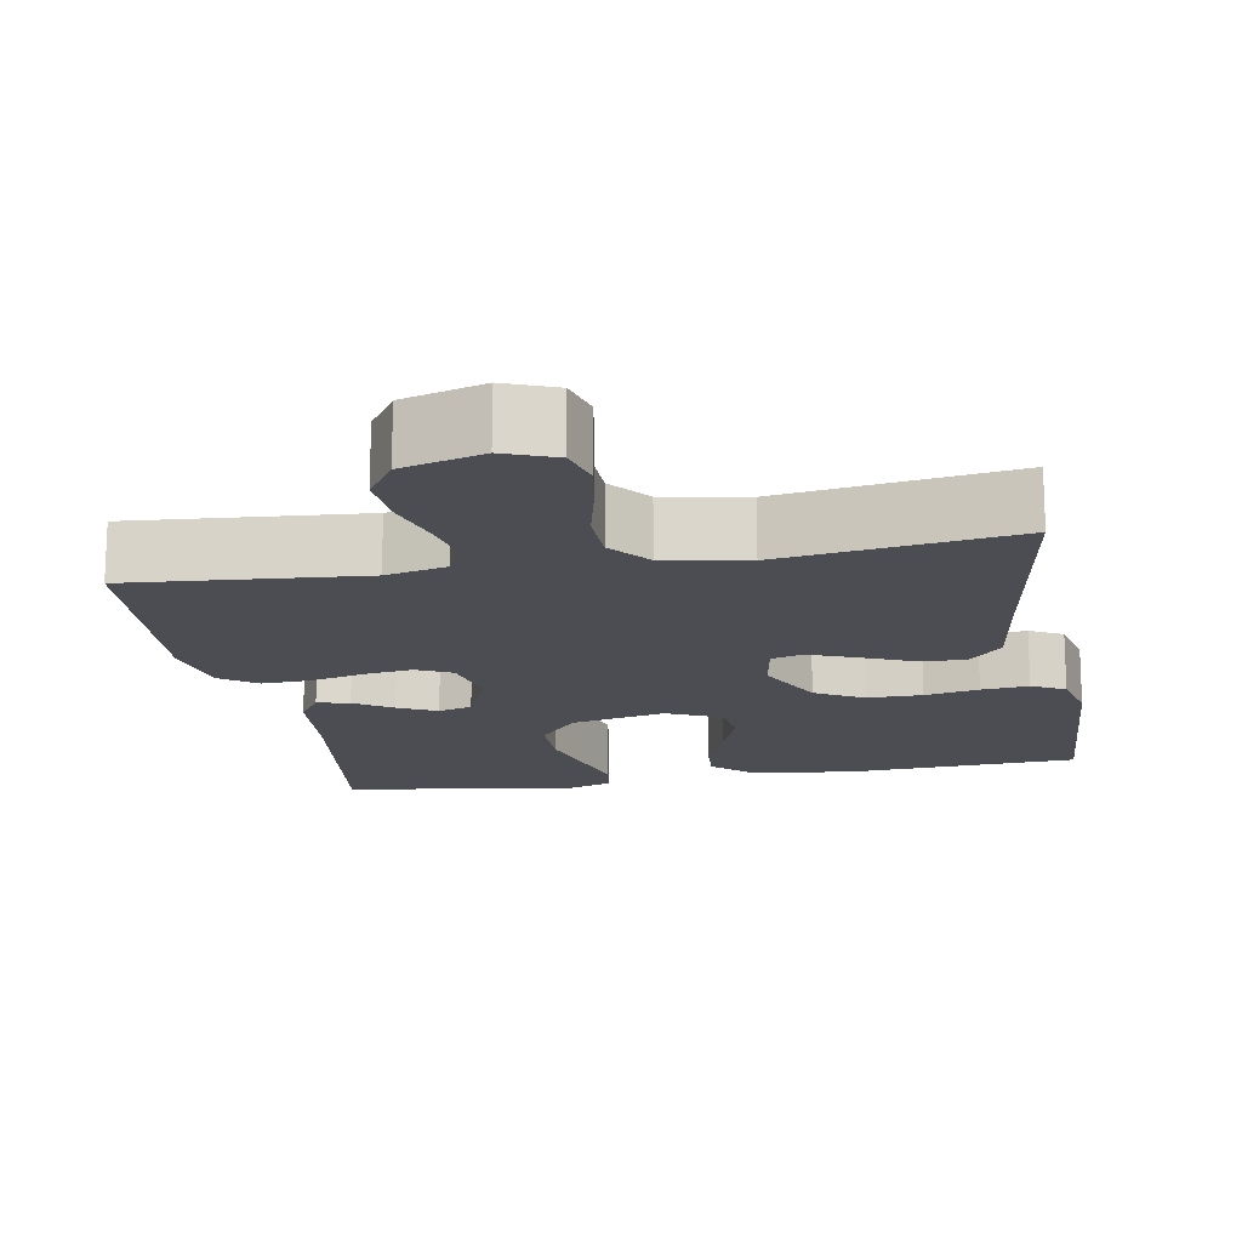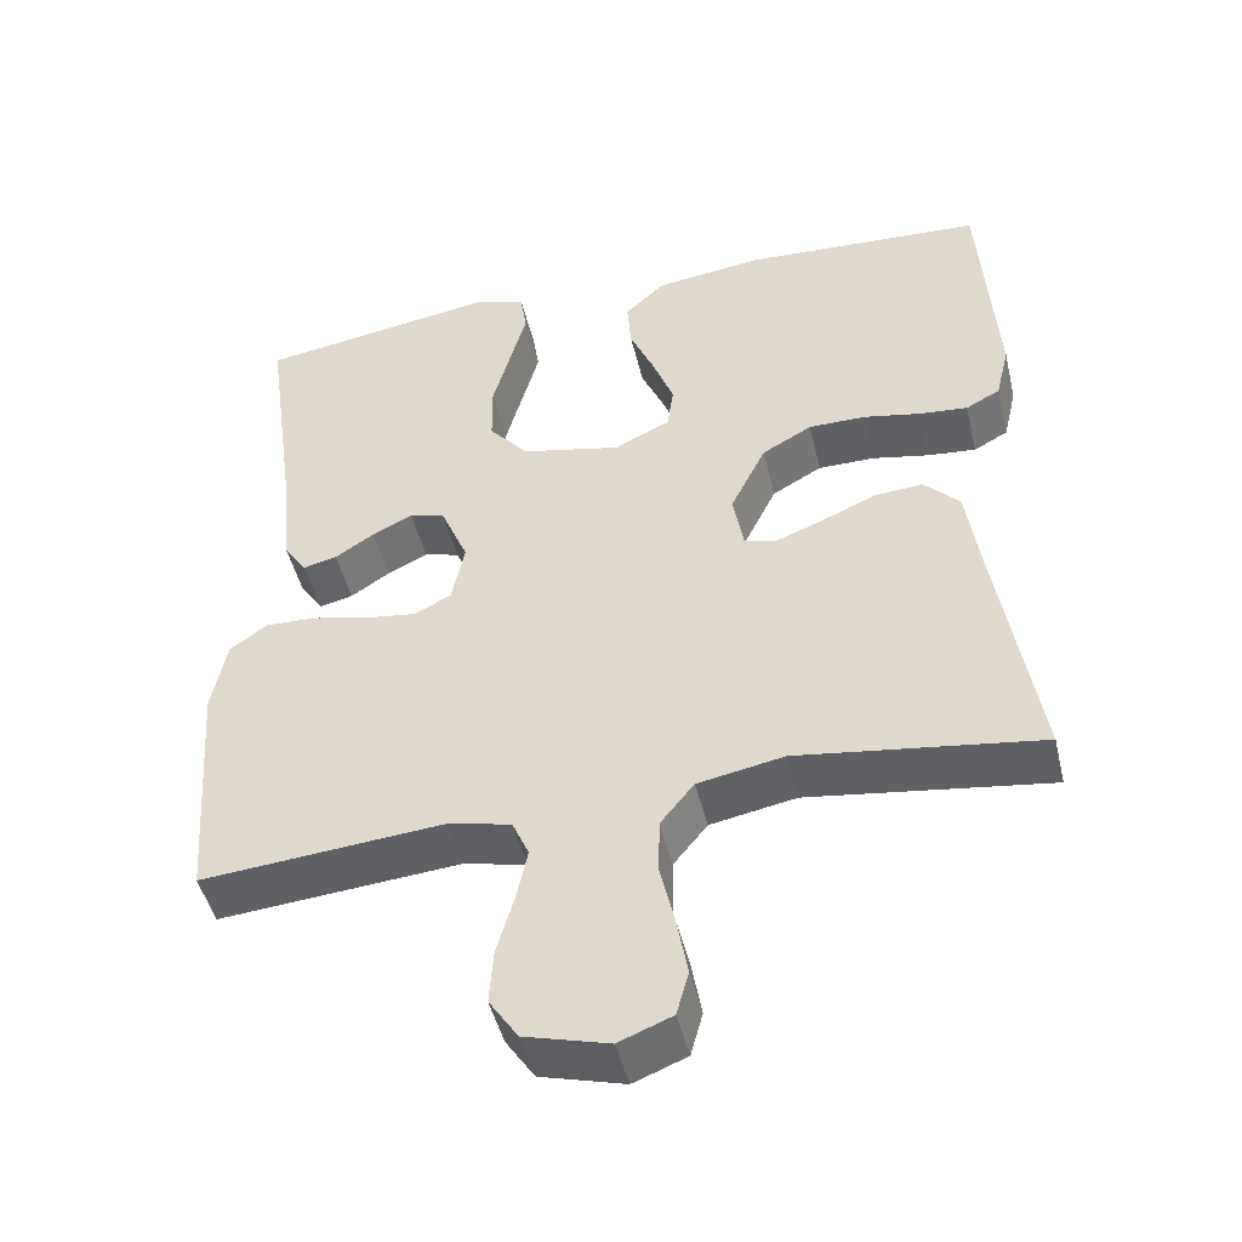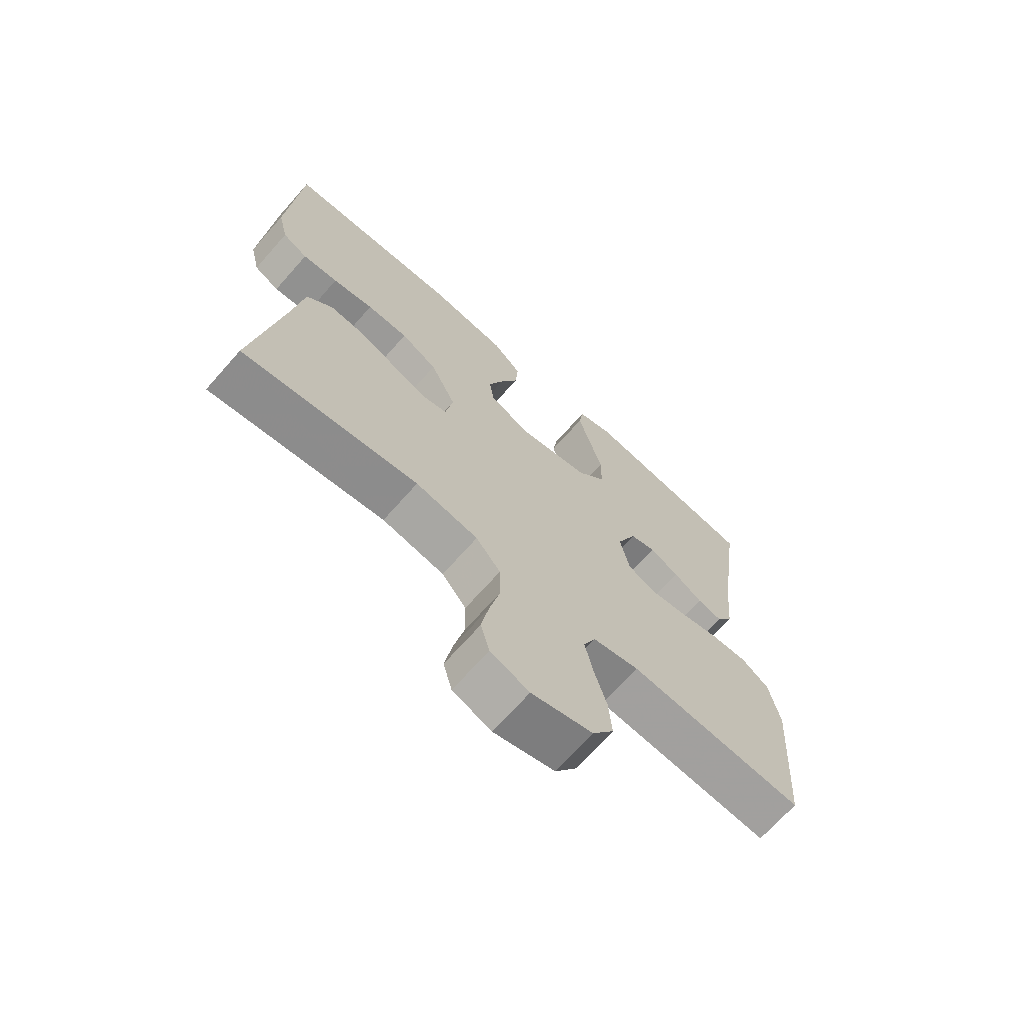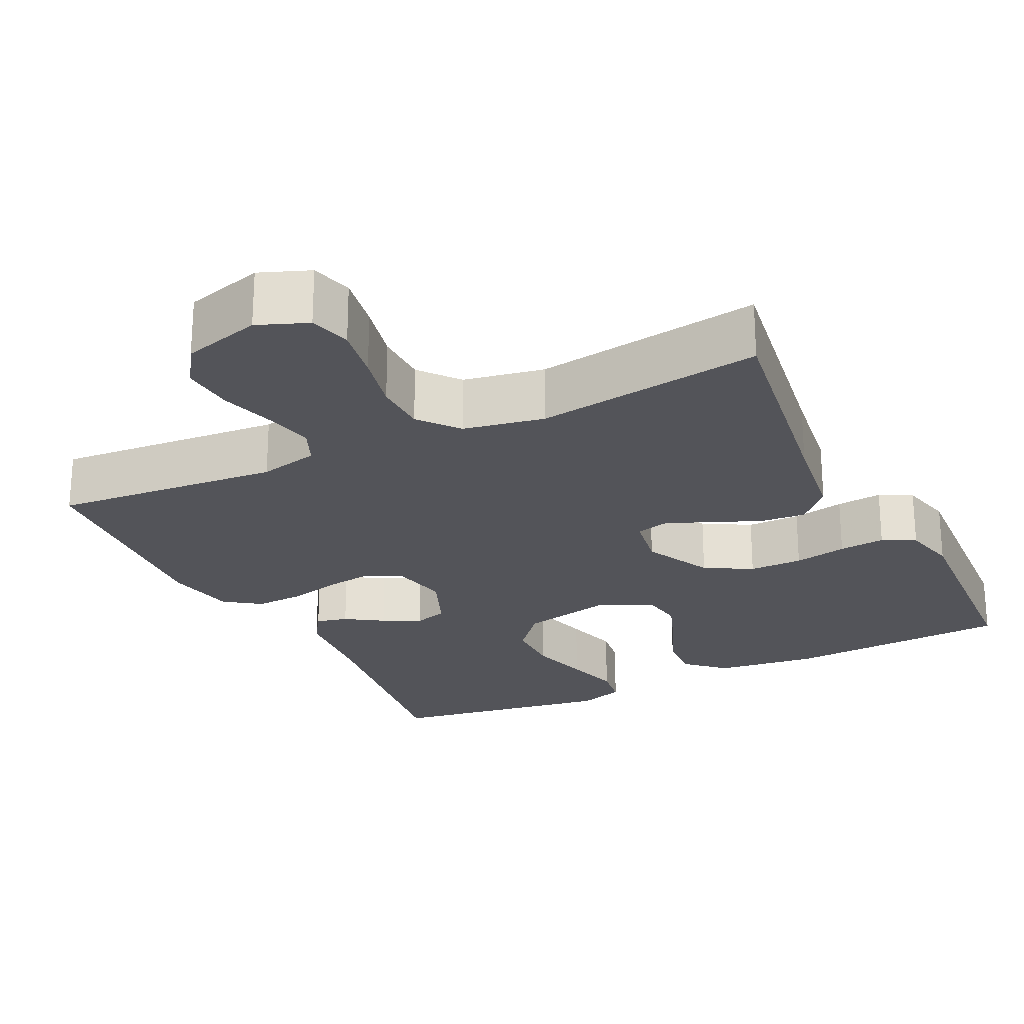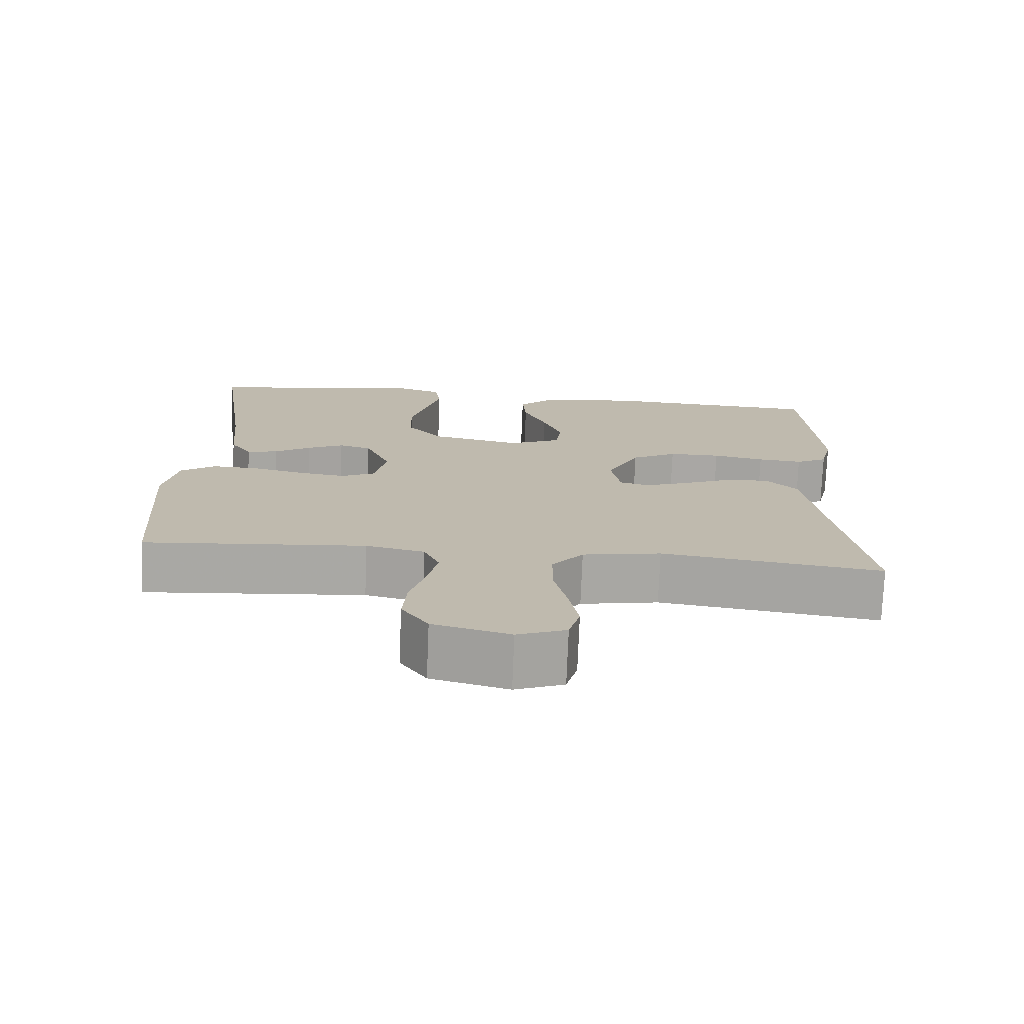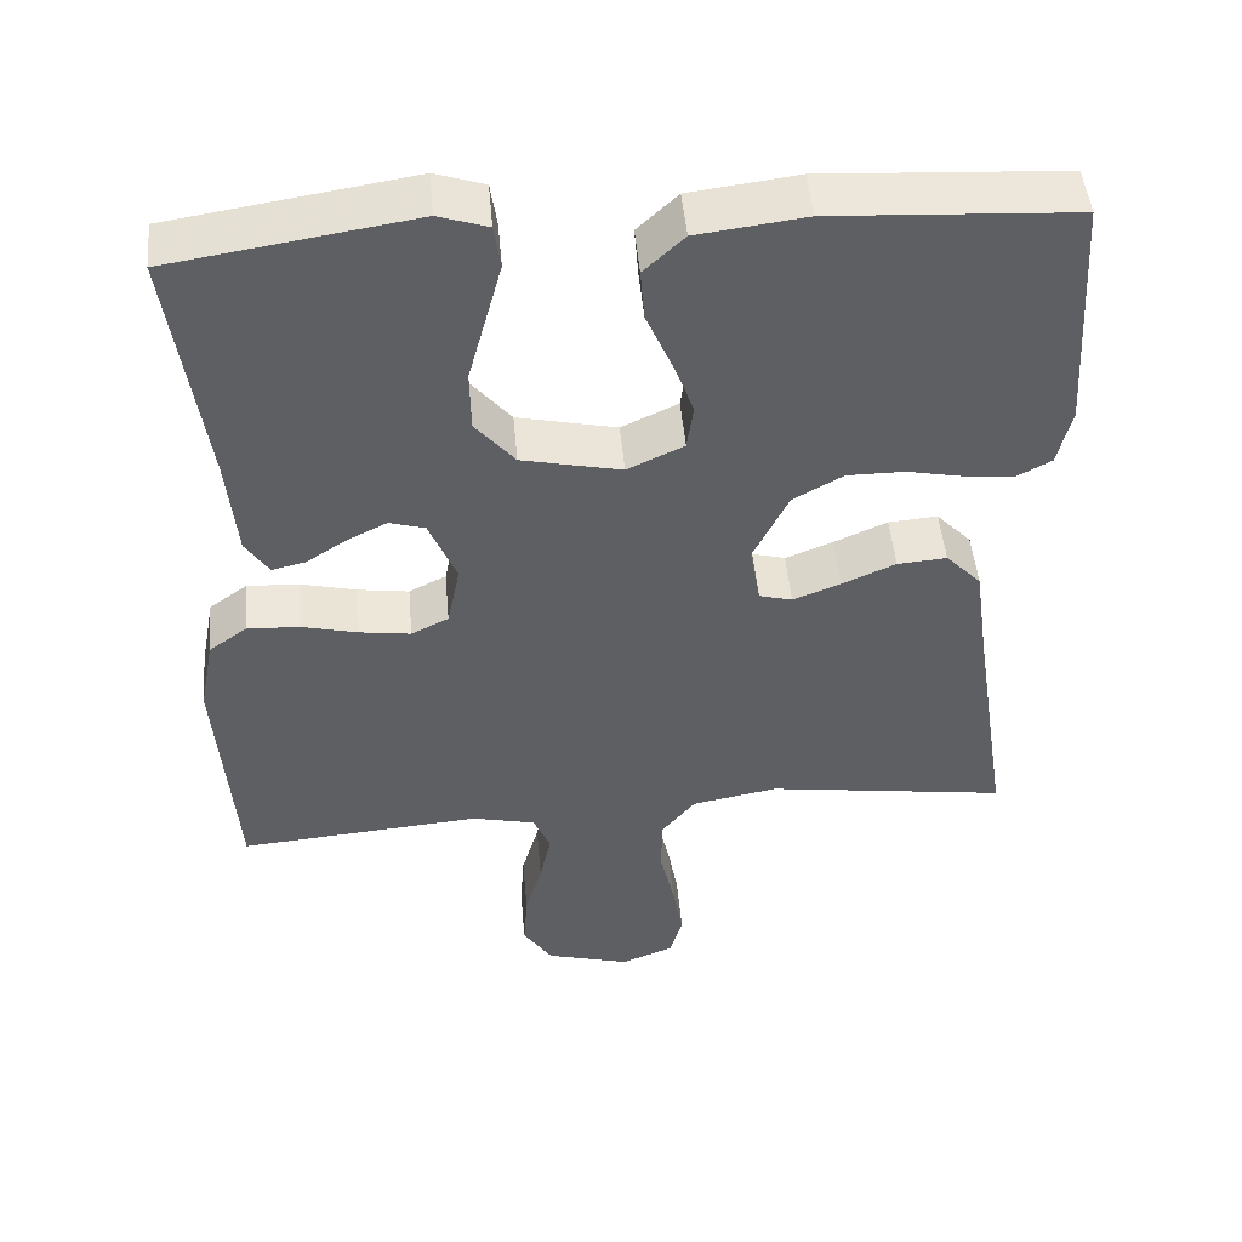
<metadata>
{"format":"obj","ext":"obj","renderer":"f3d","projection":"perspective","resolution":1024,"background":"white","views":[{"elev":-16.3,"azim":-169.8,"up":"+Y"},{"elev":-47.5,"azim":-166.6,"up":"+Z"},{"elev":-69.3,"azim":-41.5,"up":"+Z"},{"elev":-23.8,"azim":-153.8,"up":"+Y"},{"elev":-74.8,"azim":177.7,"up":"+Z"},{"elev":48.3,"azim":174.9,"up":"+Z"}]}
</metadata>
<code>
v 0.5 0.07 -0.5
v 0.2 0.07 -0.475
v 0.121 0.07 -0.493
v 0.1 0.07 -0.541
v 0.114 0.07 -0.607
v 0.135 0.07 -0.68
v 0.14 0.07 -0.749
v 0.104 0.07 -0.803
v 0 0.07 -0.832
v -0.066 0.07 -0.806
v -0.081 0.07 -0.751
v -0.068 0.07 -0.678
v -0.05 0.07 -0.6
v -0.051 0.07 -0.529
v -0.093 0.07 -0.477
v -0.2 0.07 -0.457
v -0.5 0.07 -0.5
v -0.453 0.07 -0.2
v -0.435 0.07 -0.074
v -0.391 0.07 -0.028
v -0.33 0.07 -0.033
v -0.264 0.07 -0.062
v -0.205 0.07 -0.085
v -0.164 0.07 -0.074
v -0.151 0.07 0
v -0.195 0.07 0.09
v -0.257 0.07 0.125
v -0.328 0.07 0.125
v -0.398 0.07 0.111
v -0.459 0.07 0.105
v -0.502 0.07 0.128
v -0.519 0.07 0.2
v -0.5 0.07 0.5
v -0.2 0.07 0.517
v -0.066 0.07 0.5
v -0.016 0.07 0.453
v -0.021 0.07 0.389
v -0.052 0.07 0.317
v -0.078 0.07 0.247
v -0.07 0.07 0.19
v 0 0.07 0.157
v 0.123 0.07 0.184
v 0.172 0.07 0.242
v 0.173 0.07 0.318
v 0.151 0.07 0.399
v 0.131 0.07 0.473
v 0.139 0.07 0.527
v 0.2 0.07 0.547
v 0.5 0.07 0.5
v 0.458 0.07 0.2
v 0.446 0.07 0.072
v 0.417 0.07 0.028
v 0.375 0.07 0.038
v 0.326 0.07 0.07
v 0.276 0.07 0.095
v 0.232 0.07 0.082
v 0.198 0.07 0
v 0.214 0.07 -0.078
v 0.26 0.07 -0.101
v 0.323 0.07 -0.092
v 0.393 0.07 -0.075
v 0.457 0.07 -0.072
v 0.504 0.07 -0.106
v 0.522 0.07 -0.2
v 0.5 0 -0.5
v 0.2 0 -0.475
v 0.121 0 -0.493
v 0.1 0 -0.541
v 0.114 0 -0.607
v 0.135 0 -0.68
v 0.14 0 -0.749
v 0.104 0 -0.803
v 0 0 -0.832
v -0.066 0 -0.806
v -0.081 0 -0.751
v -0.068 0 -0.678
v -0.05 0 -0.6
v -0.051 0 -0.529
v -0.093 0 -0.477
v -0.2 0 -0.457
v -0.5 0 -0.5
v -0.453 0 -0.2
v -0.435 0 -0.074
v -0.391 0 -0.028
v -0.33 0 -0.033
v -0.264 0 -0.062
v -0.205 0 -0.085
v -0.164 0 -0.074
v -0.151 0 0
v -0.195 0 0.09
v -0.257 0 0.125
v -0.328 0 0.125
v -0.398 0 0.111
v -0.459 0 0.105
v -0.502 0 0.128
v -0.519 0 0.2
v -0.5 0 0.5
v -0.2 0 0.517
v -0.066 0 0.5
v -0.016 0 0.453
v -0.021 0 0.389
v -0.052 0 0.317
v -0.078 0 0.247
v -0.07 0 0.19
v 0 0 0.157
v 0.123 0 0.184
v 0.172 0 0.242
v 0.173 0 0.318
v 0.151 0 0.399
v 0.131 0 0.473
v 0.139 0 0.527
v 0.2 0 0.547
v 0.5 0 0.5
v 0.458 0 0.2
v 0.446 0 0.072
v 0.417 0 0.028
v 0.375 0 0.038
v 0.326 0 0.07
v 0.276 0 0.095
v 0.232 0 0.082
v 0.198 0 0
v 0.214 0 -0.078
v 0.26 0 -0.101
v 0.323 0 -0.092
v 0.393 0 -0.075
v 0.457 0 -0.072
v 0.504 0 -0.106
v 0.522 0 -0.2
f 63 64 1 2
f 60 61 62 63
f 59 60 63 2
f 58 59 2 3
f 57 58 3 4
f 51 52 53 54
f 50 51 54 55
f 49 50 55 56
f 47 48 49 56
f 44 45 46 47
f 35 36 37 38
f 35 38 39
f 34 35 39
f 33 34 39 40
f 31 32 33 40
f 28 29 30 31
f 27 28 31 40
f 19 20 21 22
f 18 19 22 23
f 16 17 18 23
f 15 16 23 24
f 10 11 12 13
f 8 9 10 13
f 8 13 14
f 5 6 7 8
f 4 5 8 14
f 57 4 14 15
f 44 47 56
f 43 44 56 57
f 42 43 57 15
f 26 27 40 41
f 25 26 41 42
f 15 24 25 42
f 66 65 128 127
f 127 126 125 124
f 66 127 124 123
f 67 66 123 122
f 68 67 122 121
f 118 117 116 115
f 119 118 115 114
f 120 119 114 113
f 120 113 112 111
f 111 110 109 108
f 102 101 100 99
f 103 102 99
f 103 99 98
f 104 103 98 97
f 104 97 96 95
f 95 94 93 92
f 104 95 92 91
f 86 85 84 83
f 87 86 83 82
f 87 82 81 80
f 88 87 80 79
f 77 76 75 74
f 77 74 73 72
f 78 77 72
f 72 71 70 69
f 78 72 69 68
f 79 78 68 121
f 120 111 108
f 121 120 108 107
f 79 121 107 106
f 105 104 91 90
f 106 105 90 89
f 106 89 88 79
f 1 65 66 2
f 2 66 67 3
f 3 67 68 4
f 4 68 69 5
f 5 69 70 6
f 6 70 71 7
f 7 71 72 8
f 8 72 73 9
f 9 73 74 10
f 10 74 75 11
f 11 75 76 12
f 12 76 77 13
f 13 77 78 14
f 14 78 79 15
f 15 79 80 16
f 16 80 81 17
f 17 81 82 18
f 18 82 83 19
f 19 83 84 20
f 20 84 85 21
f 21 85 86 22
f 22 86 87 23
f 23 87 88 24
f 24 88 89 25
f 25 89 90 26
f 26 90 91 27
f 27 91 92 28
f 28 92 93 29
f 29 93 94 30
f 30 94 95 31
f 31 95 96 32
f 32 96 97 33
f 33 97 98 34
f 34 98 99 35
f 35 99 100 36
f 36 100 101 37
f 37 101 102 38
f 38 102 103 39
f 39 103 104 40
f 40 104 105 41
f 41 105 106 42
f 42 106 107 43
f 43 107 108 44
f 44 108 109 45
f 45 109 110 46
f 46 110 111 47
f 47 111 112 48
f 48 112 113 49
f 49 113 114 50
f 50 114 115 51
f 51 115 116 52
f 52 116 117 53
f 53 117 118 54
f 54 118 119 55
f 55 119 120 56
f 56 120 121 57
f 57 121 122 58
f 58 122 123 59
f 59 123 124 60
f 60 124 125 61
f 61 125 126 62
f 62 126 127 63
f 63 127 128 64
f 64 128 65 1

</code>
